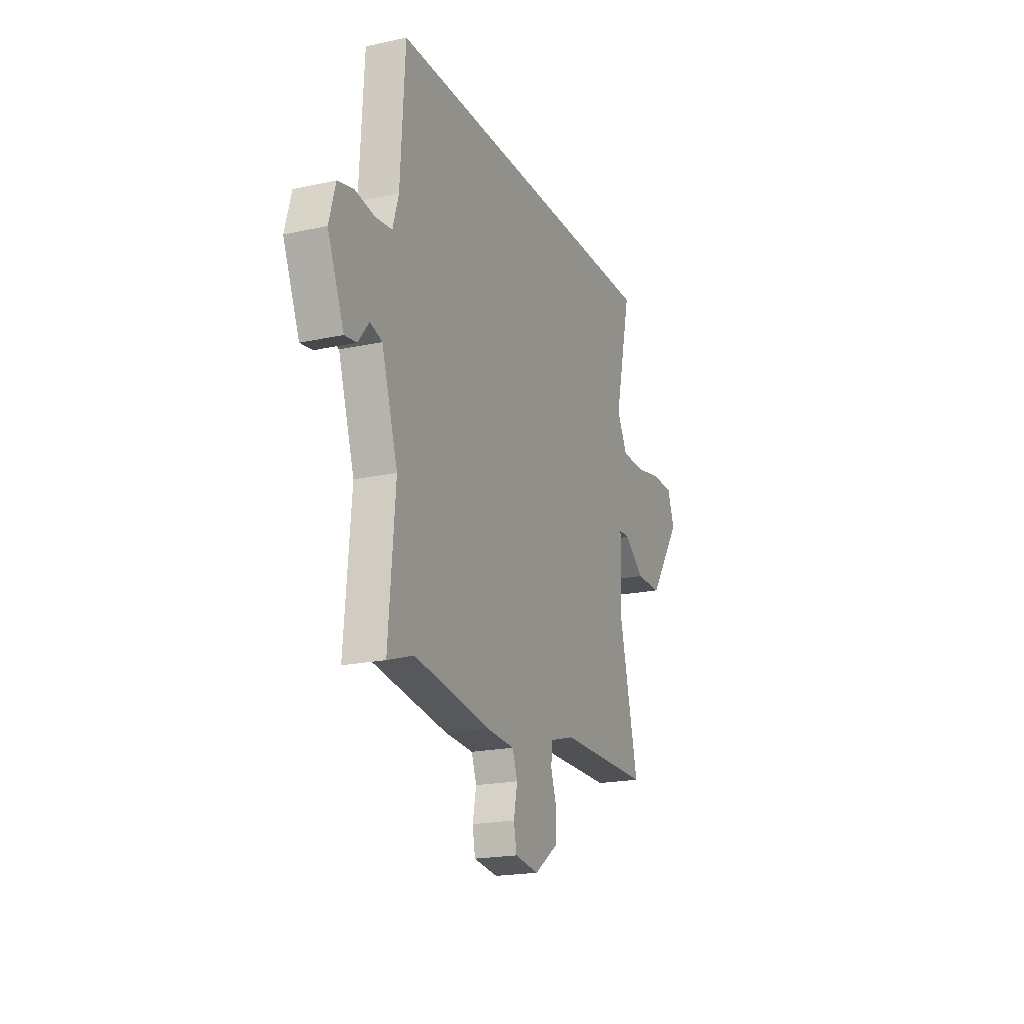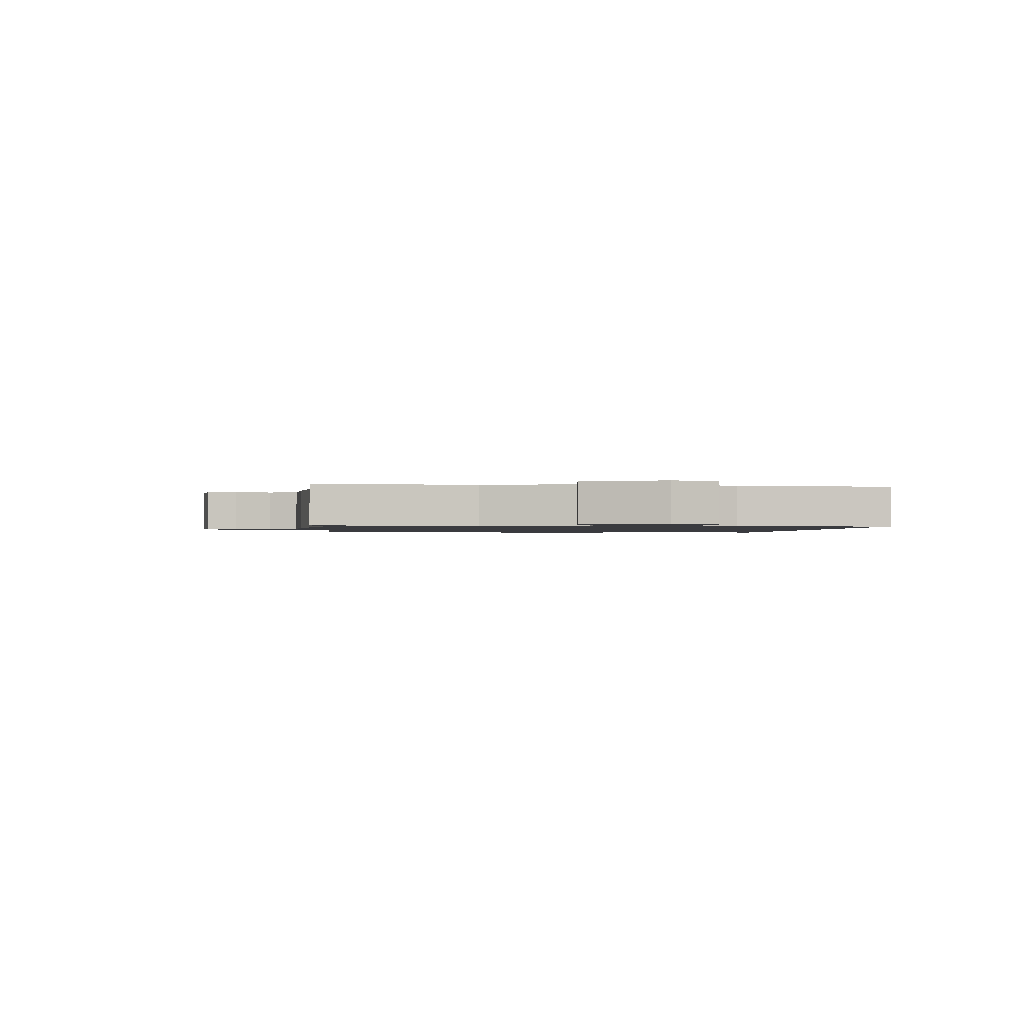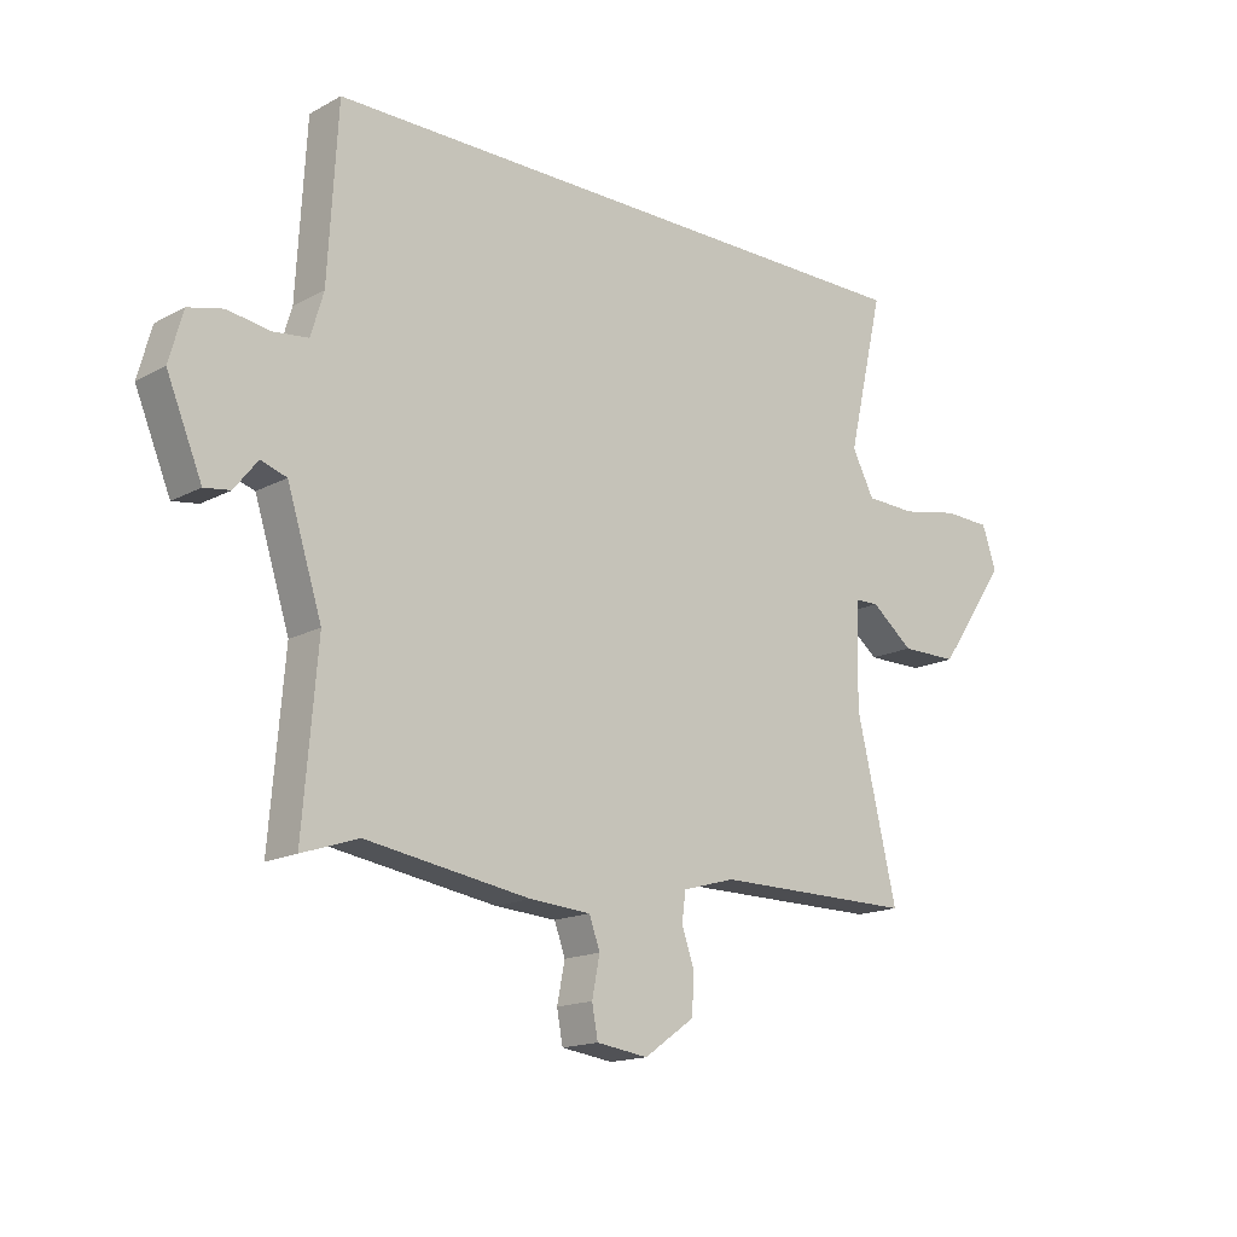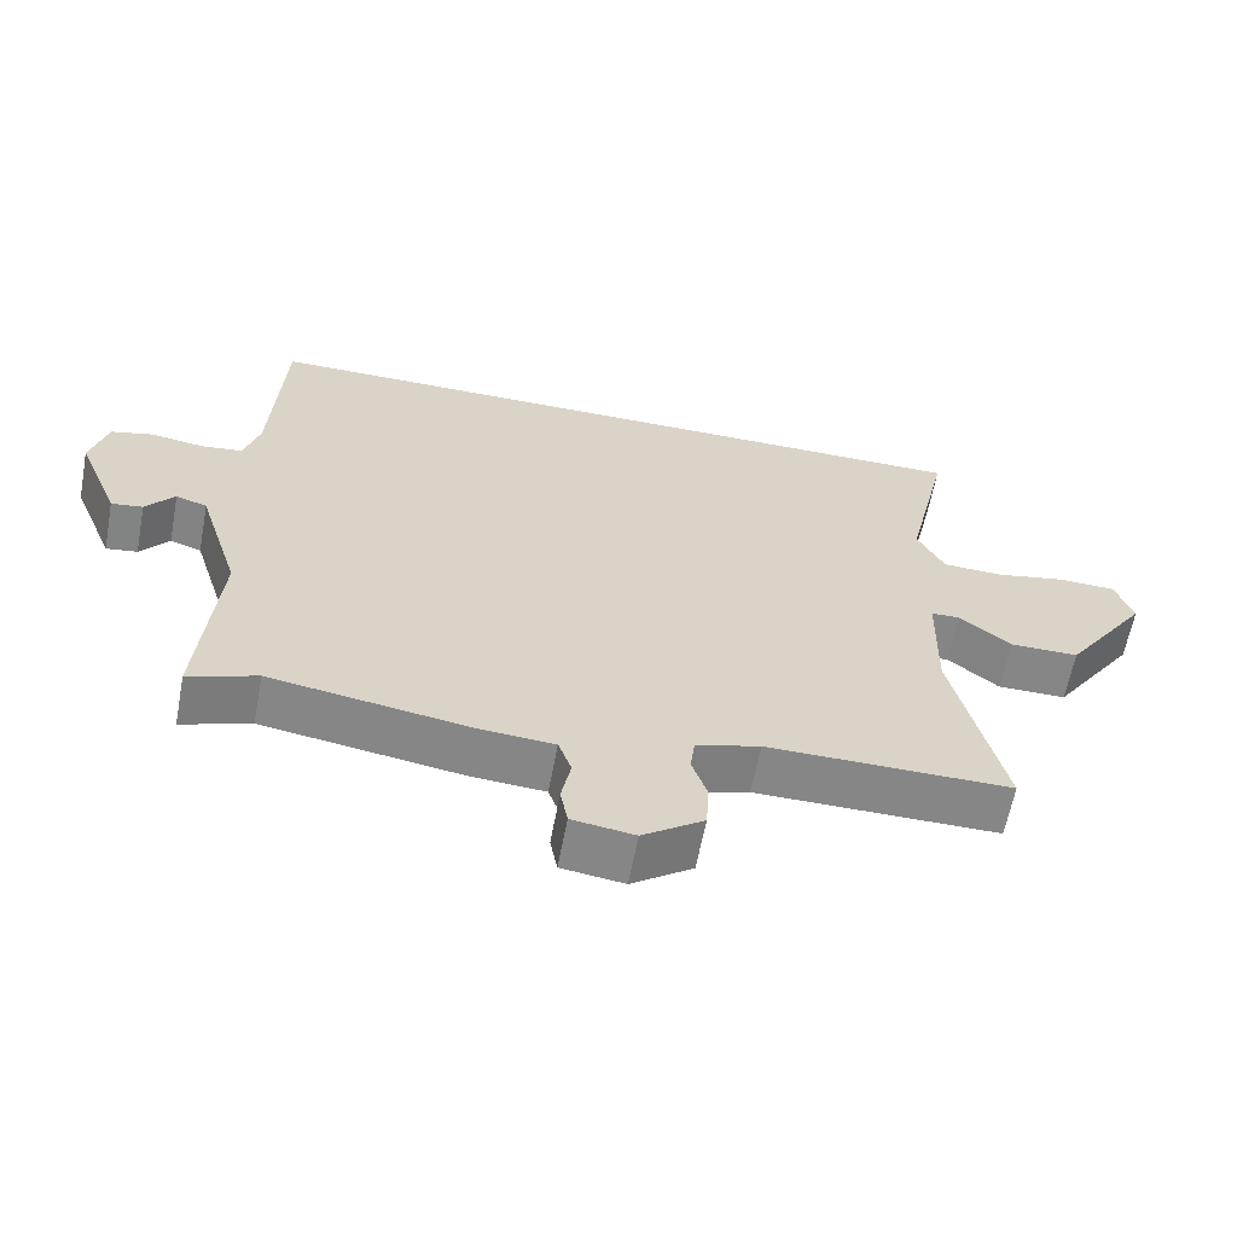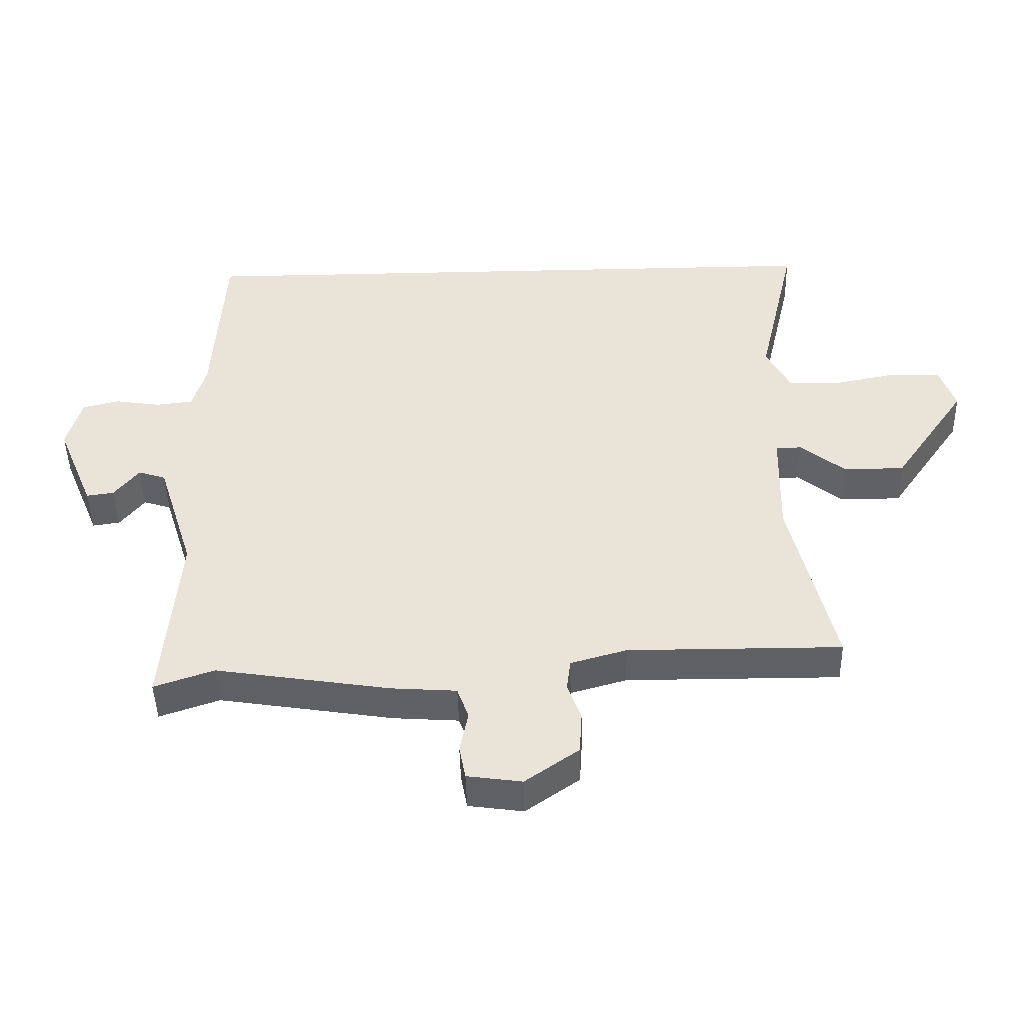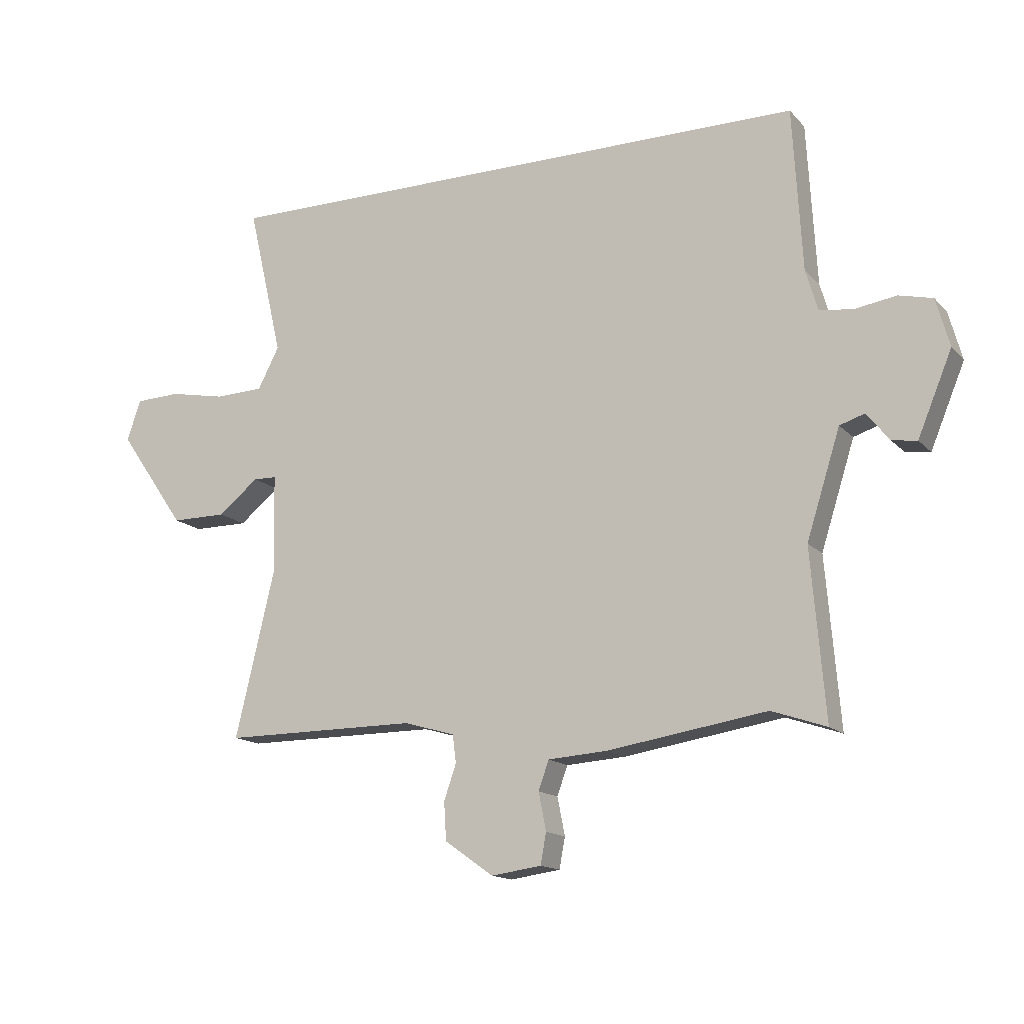
<metadata>
{"format":"obj","ext":"obj","renderer":"f3d","projection":"perspective","resolution":1024,"background":"white","views":[{"elev":-19.8,"azim":-67.9,"up":"+Z"},{"elev":-1.2,"azim":-96.9,"up":"+Y"},{"elev":-16.0,"azim":-42.1,"up":"+Z"},{"elev":-62.0,"azim":-10.7,"up":"+Z"},{"elev":-45.9,"azim":1.4,"up":"+Z"},{"elev":-14.7,"azim":-153.4,"up":"+Z"}]}
</metadata>
<code>
v -0.518 0.07 0.5
v 0.517 0.07 0.5
v 0.457 0.07 0.241
v 0.494 0.07 0.17
v 0.578 0.07 0.167
v 0.675 0.07 0.186
v 0.753 0.07 0.183
v 0.777 0.07 0.113
v 0.661 0.07 -0.054
v 0.566 0.07 -0.054
v 0.496 0.07 0.002
v 0.456 0.07 0.001
v 0.452 0.07 -0.169
v 0.52 0.07 -0.457
v 0.185 0.07 -0.456
v 0.097 0.07 -0.481
v 0.091 0.07 -0.529
v 0.112 0.07 -0.59
v 0.108 0.07 -0.655
v 0.024 0.07 -0.714
v -0.062 0.07 -0.702
v -0.072 0.07 -0.649
v -0.059 0.07 -0.584
v -0.077 0.07 -0.534
v -0.179 0.07 -0.527
v -0.453 0.07 -0.484
v -0.547 0.07 -0.516
v -0.523 0.07 -0.228
v -0.581 0.07 -0.045
v -0.624 0.07 -0.031
v -0.663 0.07 -0.08
v -0.706 0.07 -0.086
v -0.765 0.07 0.056
v -0.742 0.07 0.139
v -0.684 0.07 0.153
v -0.613 0.07 0.142
v -0.555 0.07 0.149
v -0.534 0.07 0.22
v -0.518 0 0.5
v 0.517 0 0.5
v 0.457 0 0.241
v 0.494 0 0.17
v 0.578 0 0.167
v 0.675 0 0.186
v 0.753 0 0.183
v 0.777 0 0.113
v 0.661 0 -0.054
v 0.566 0 -0.054
v 0.496 0 0.002
v 0.456 0 0.001
v 0.452 0 -0.169
v 0.52 0 -0.457
v 0.185 0 -0.456
v 0.097 0 -0.481
v 0.091 0 -0.529
v 0.112 0 -0.59
v 0.108 0 -0.655
v 0.024 0 -0.714
v -0.062 0 -0.702
v -0.072 0 -0.649
v -0.059 0 -0.584
v -0.077 0 -0.534
v -0.179 0 -0.527
v -0.453 0 -0.484
v -0.547 0 -0.516
v -0.523 0 -0.228
v -0.581 0 -0.045
v -0.624 0 -0.031
v -0.663 0 -0.08
v -0.706 0 -0.086
v -0.765 0 0.056
v -0.742 0 0.139
v -0.684 0 0.153
v -0.613 0 0.142
v -0.555 0 0.149
v -0.534 0 0.22
f 34 35 36
f 33 34 36
f 32 33 36
f 31 32 36
f 30 31 36
f 29 30 36 37
f 28 29 37 38
f 26 27 28
f 1 2 3
f 38 1 3
f 28 38 3
f 26 28 3
f 25 26 3
f 24 25 3
f 21 22 23
f 20 21 23
f 19 20 23
f 18 19 23
f 17 18 23
f 16 17 23 24
f 13 14 15
f 12 13 15 16
f 9 10 11
f 8 9 11
f 7 8 11
f 6 7 11
f 5 6 11
f 4 5 11 12
f 12 16 24
f 4 12 24
f 3 4 24
f 74 73 72
f 74 72 71
f 74 71 70
f 74 70 69
f 74 69 68
f 75 74 68 67
f 76 75 67 66
f 66 65 64
f 41 40 39
f 41 39 76
f 41 76 66
f 41 66 64
f 41 64 63
f 41 63 62
f 61 60 59
f 61 59 58
f 61 58 57
f 61 57 56
f 61 56 55
f 62 61 55 54
f 53 52 51
f 54 53 51 50
f 49 48 47
f 49 47 46
f 49 46 45
f 49 45 44
f 49 44 43
f 50 49 43 42
f 62 54 50
f 62 50 42
f 62 42 41
f 1 39 40 2
f 2 40 41 3
f 3 41 42 4
f 4 42 43 5
f 5 43 44 6
f 6 44 45 7
f 7 45 46 8
f 8 46 47 9
f 9 47 48 10
f 10 48 49 11
f 11 49 50 12
f 12 50 51 13
f 13 51 52 14
f 14 52 53 15
f 15 53 54 16
f 16 54 55 17
f 17 55 56 18
f 18 56 57 19
f 19 57 58 20
f 20 58 59 21
f 21 59 60 22
f 22 60 61 23
f 23 61 62 24
f 24 62 63 25
f 25 63 64 26
f 26 64 65 27
f 27 65 66 28
f 28 66 67 29
f 29 67 68 30
f 30 68 69 31
f 31 69 70 32
f 32 70 71 33
f 33 71 72 34
f 34 72 73 35
f 35 73 74 36
f 36 74 75 37
f 37 75 76 38
f 38 76 39 1

</code>
